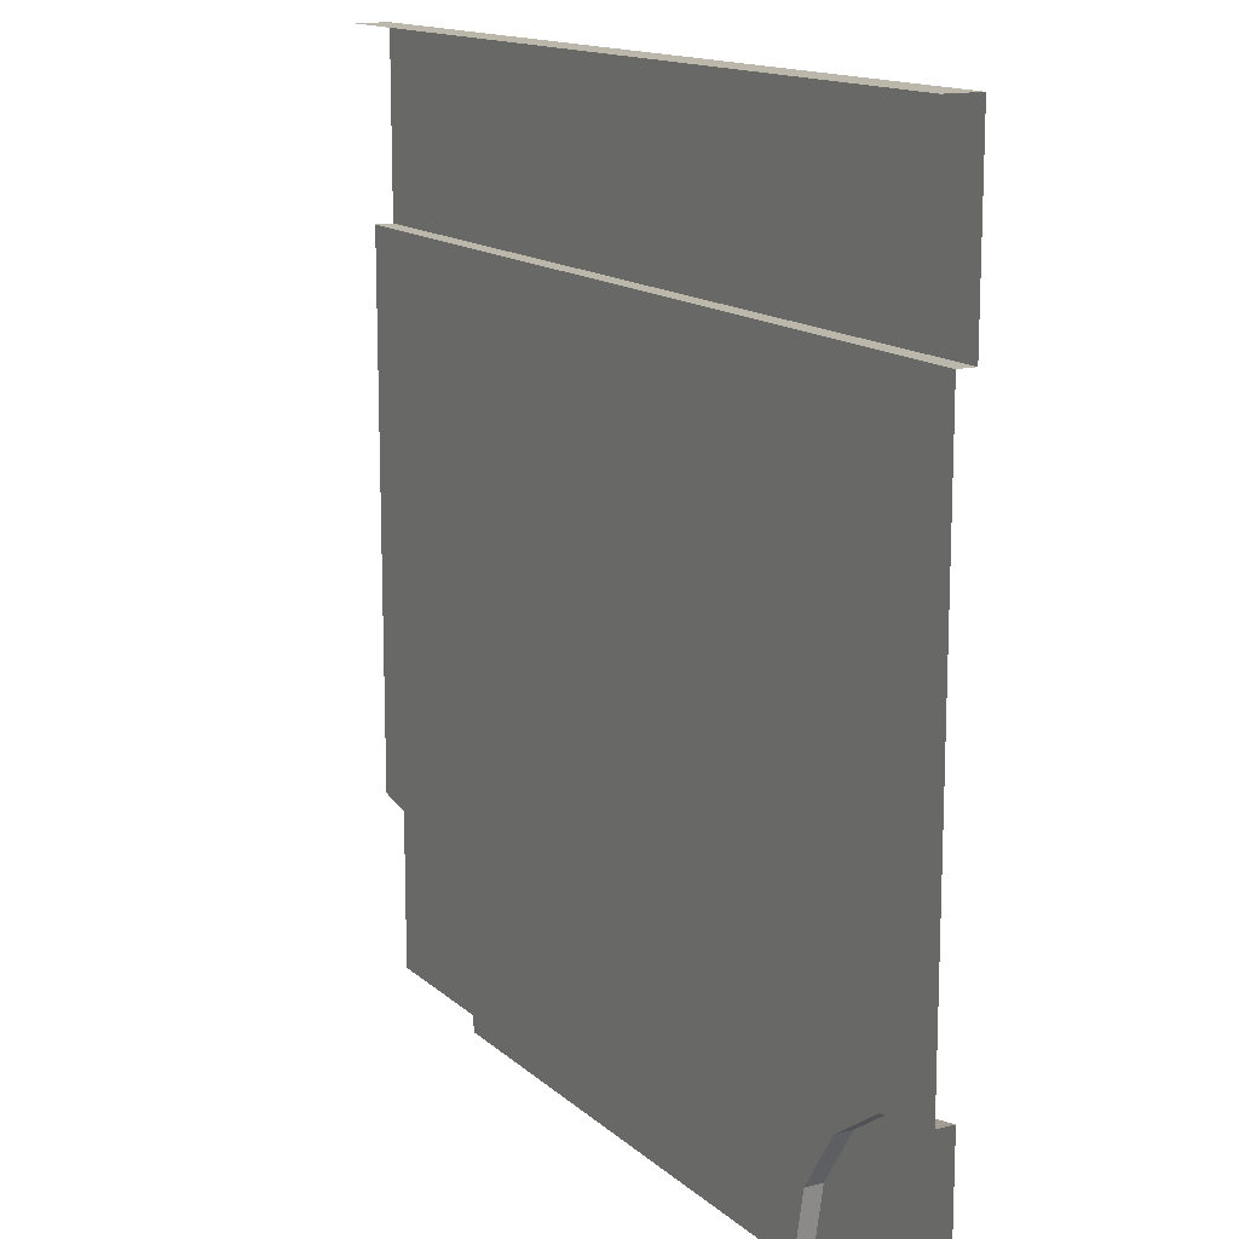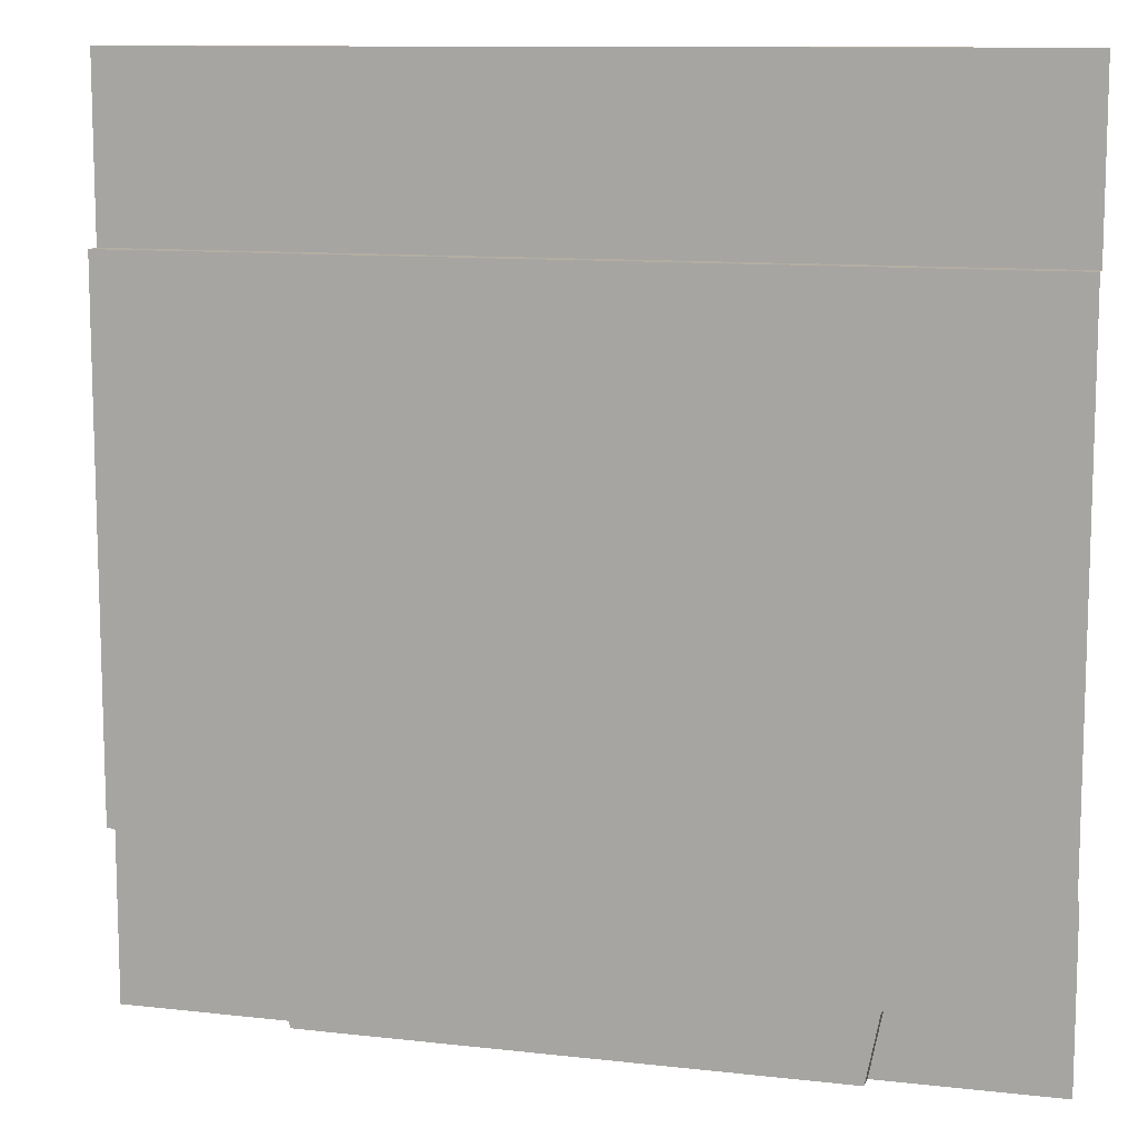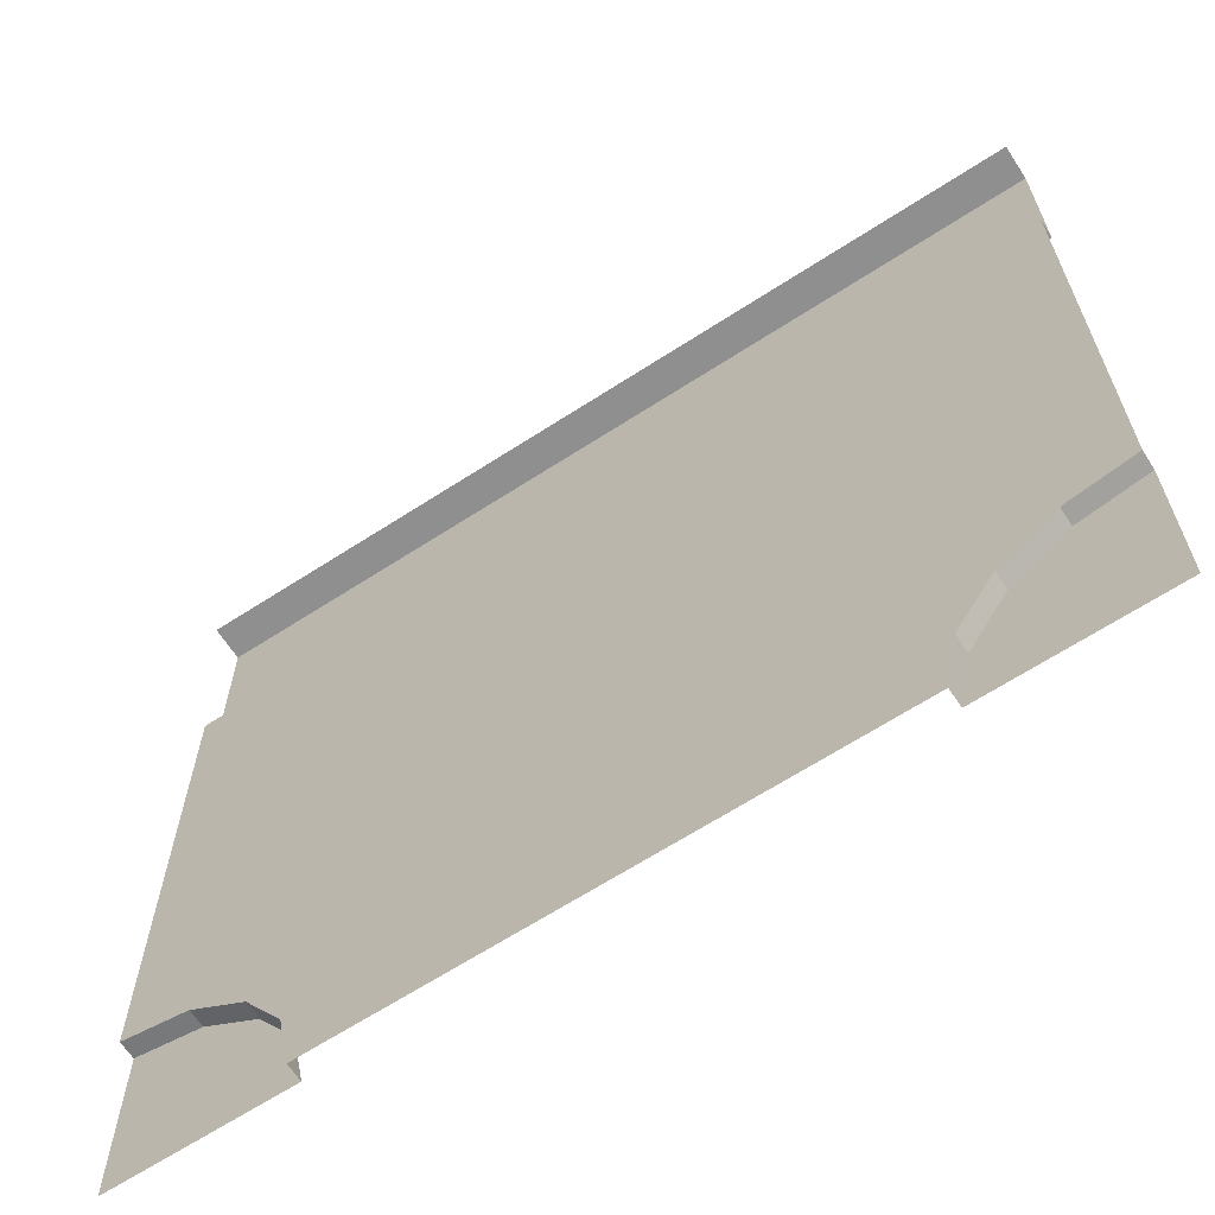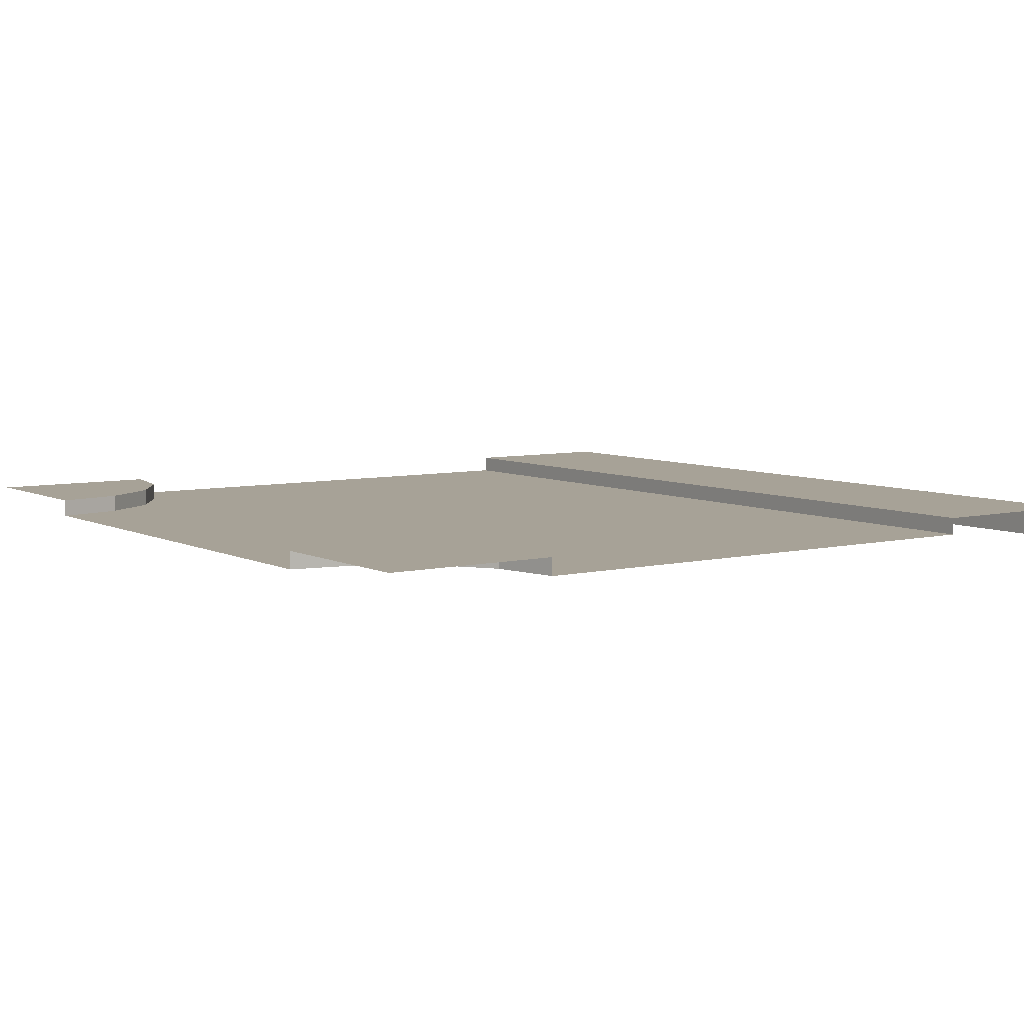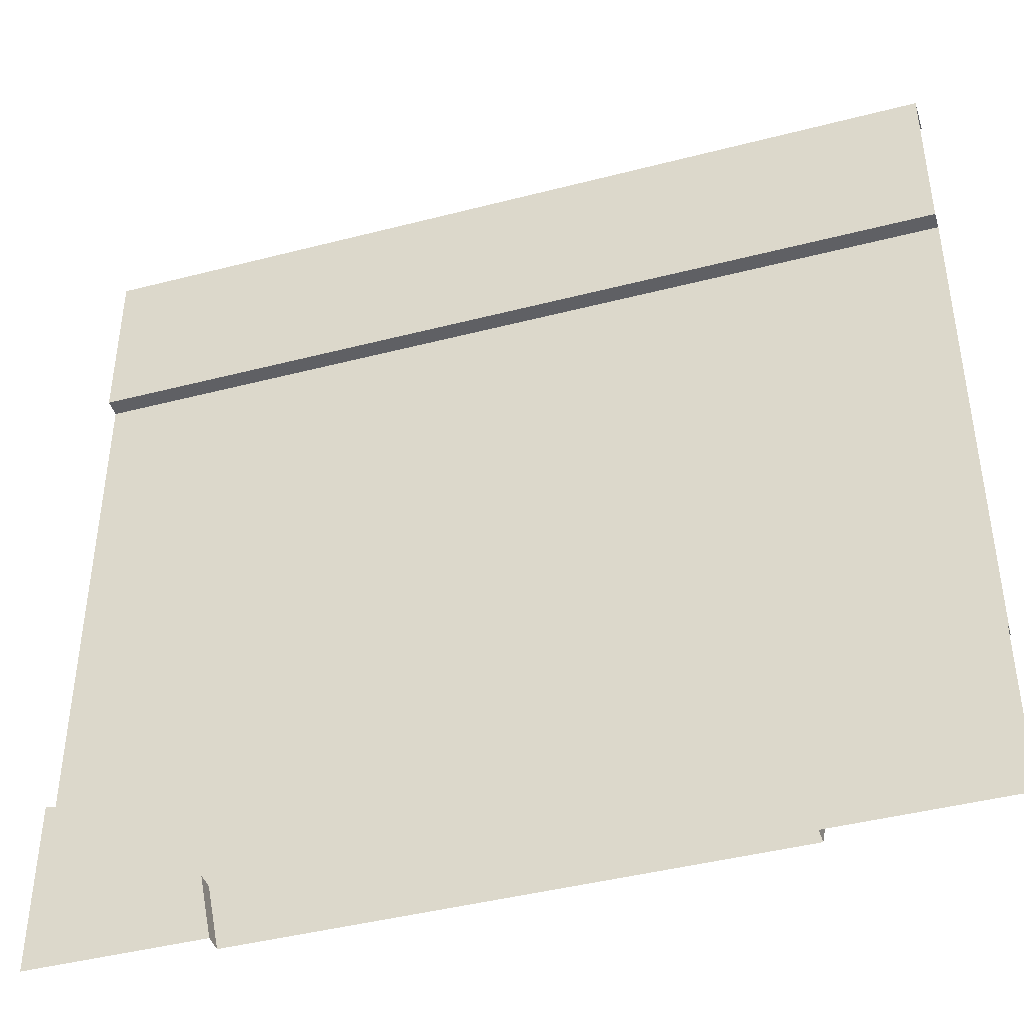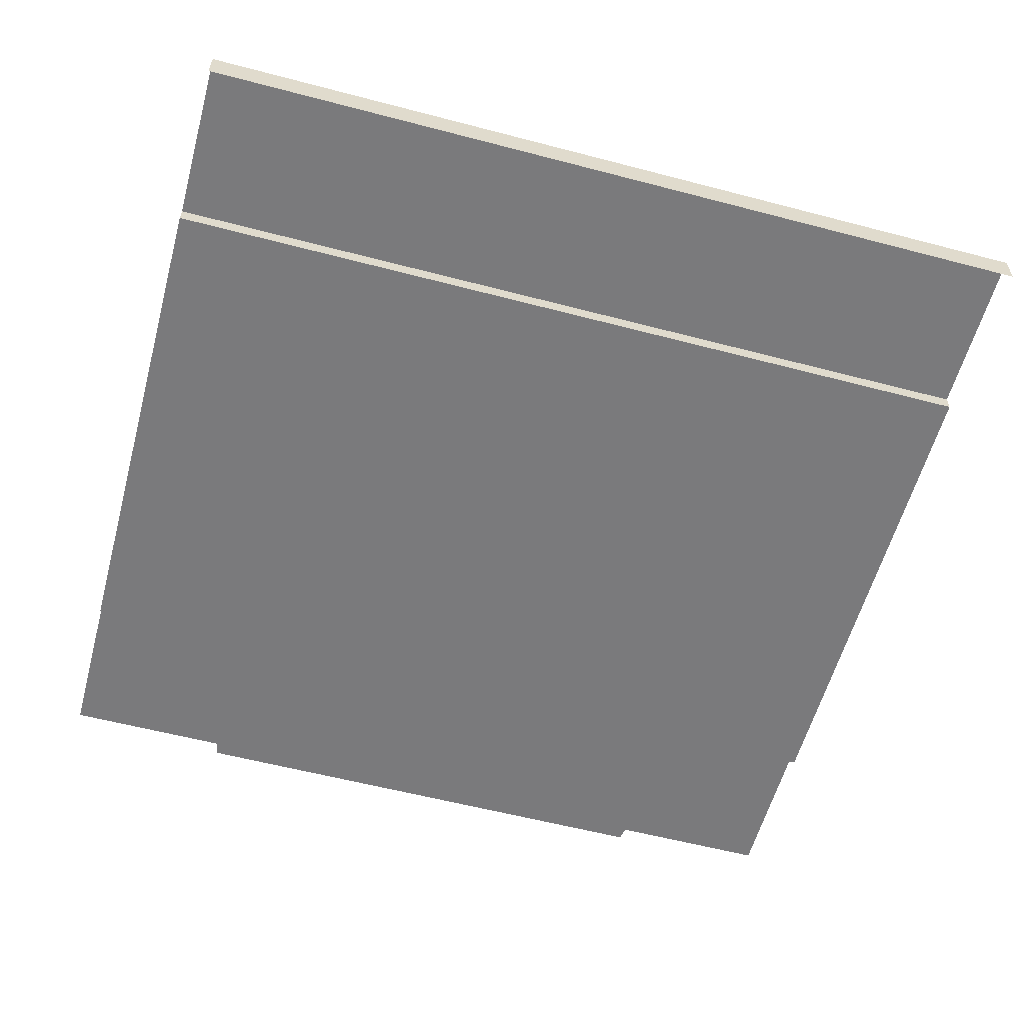
<metadata>
{"format":"obj","ext":"obj","renderer":"f3d","projection":"perspective","resolution":1024,"background":"white","views":[{"elev":14.3,"azim":60.5,"up":"+Z"},{"elev":10.9,"azim":15.7,"up":"+Z"},{"elev":-65.4,"azim":33.1,"up":"+Z"},{"elev":6.6,"azim":-125.1,"up":"+Y"},{"elev":-43.2,"azim":-162.9,"up":"+Z"},{"elev":-58.2,"azim":-15.2,"up":"+Y"}]}
</metadata>
<code>
o Plane
v -2.5 0.1 -1.5
v -2.5 0.1 1.5
v 2.5 0.1 1.5
v -2.5 0 2.5
v 2.5 0 2.5
v -2.5 0.2 1.5
v 2.5 0.2 1.5
v -2.5 0.2 2.5
v 2.5 0.2 2.5
v -1.5 0.1 -2.5
v -2.117 0.1 -1.576
v -1.793 0.1 -1.793
v -1.576 0.1 -2.117
v -1.5 0.2 -2.5
v -2.5 0.2 -1.5
v -2.117 0.2 -1.576
v -1.793 0.2 -1.793
v -1.576 0.2 -2.117
v 2.5 0.2 -1.5
v 2.117 0.2 -1.576
v 1.5 0.1 -2.5
v 1.576 0.1 -2.117
v 1.793 0.1 -1.793
v 2.117 0.1 -1.576
v 2.5 0.1 -1.5
v 1.793 0.2 -1.793
v 1.576 0.2 -2.117
v 1.5 0.2 -2.5
v 2.5 0.2 -2.5
v -2.5 0.2 -2.5
f 2 25 1
f 6 9 7
f 5 8 4
f 2 7 3
f 13 17 12
f 11 15 1
f 10 18 13
f 12 16 11
f 25 20 24
f 23 27 22
f 24 26 23
f 22 28 21
f 24 1 25
f 1 24 11
f 11 24 12
f 24 23 12
f 12 23 13
f 23 22 13
f 13 22 10
f 22 21 10
f 20 19 29
f 26 20 29
f 27 26 29
f 28 27 29
f 18 14 30
f 17 18 30
f 16 17 30
f 15 16 30
f 2 3 25
f 6 8 9
f 5 9 8
f 2 6 7
f 13 18 17
f 11 16 15
f 10 14 18
f 12 17 16
f 25 19 20
f 23 26 27
f 24 20 26
f 22 27 28

</code>
